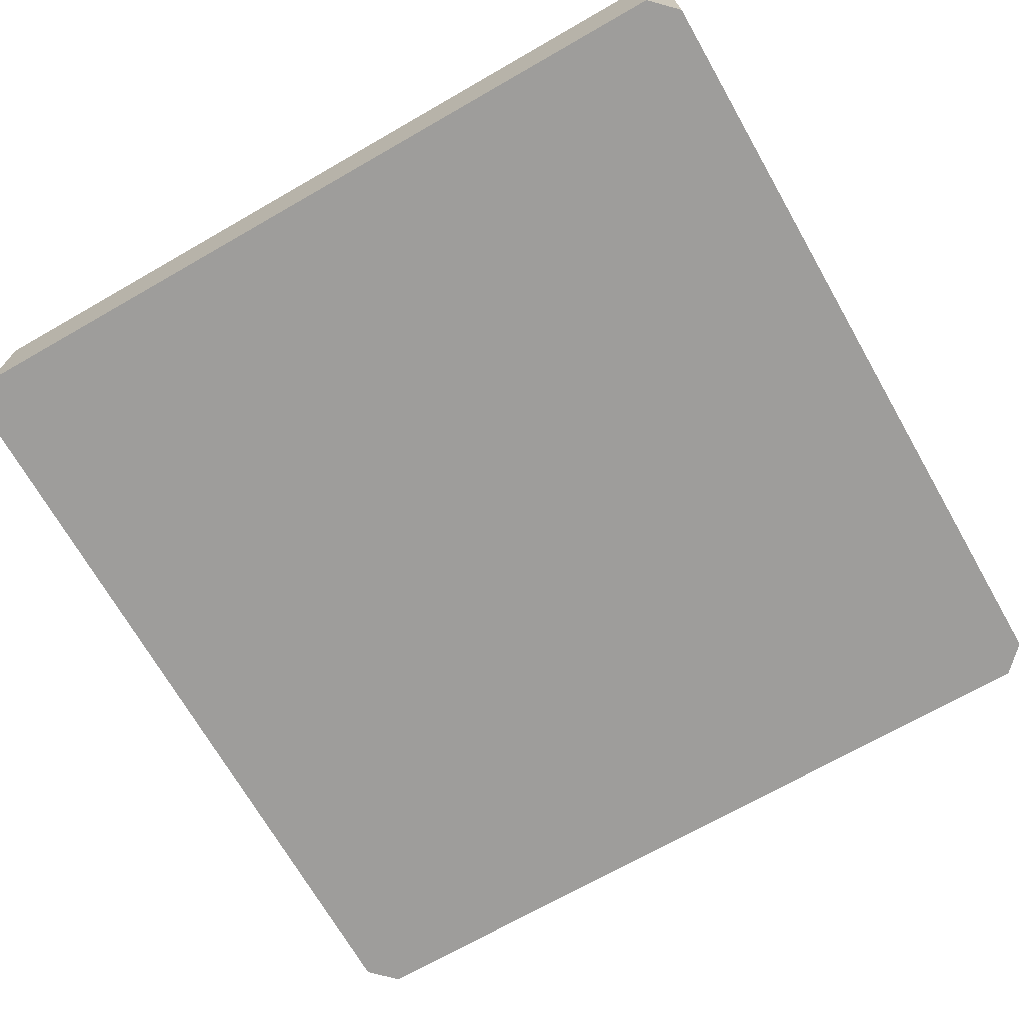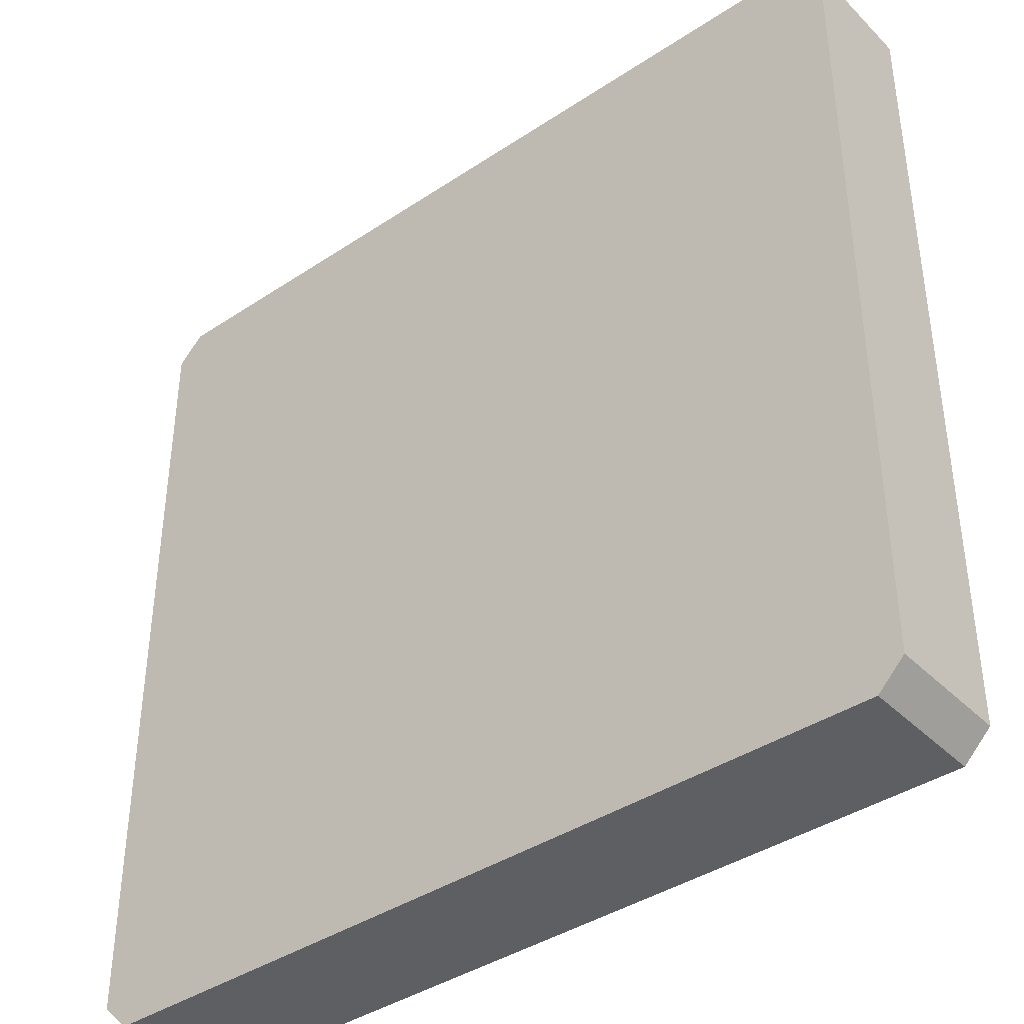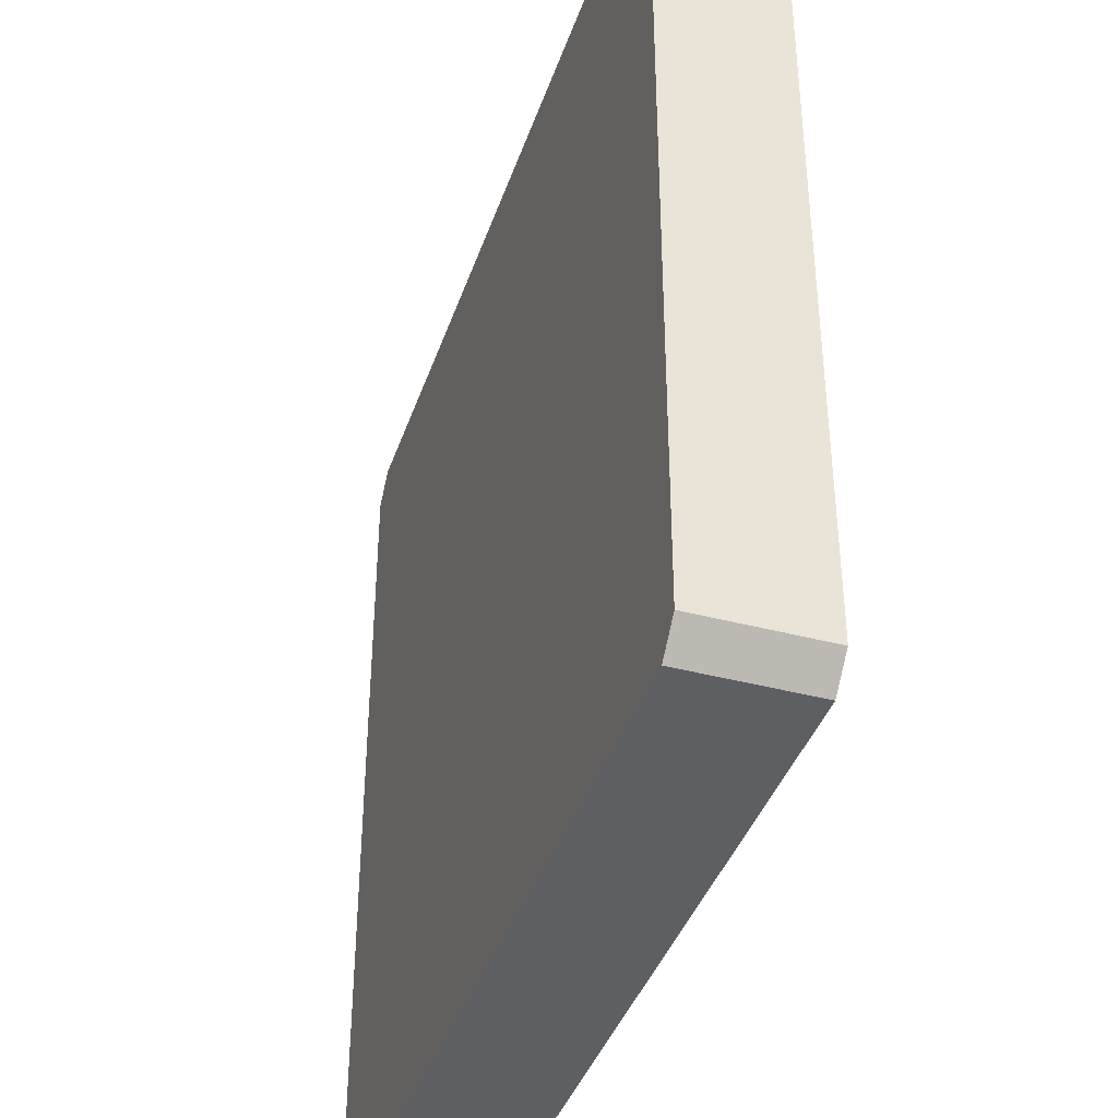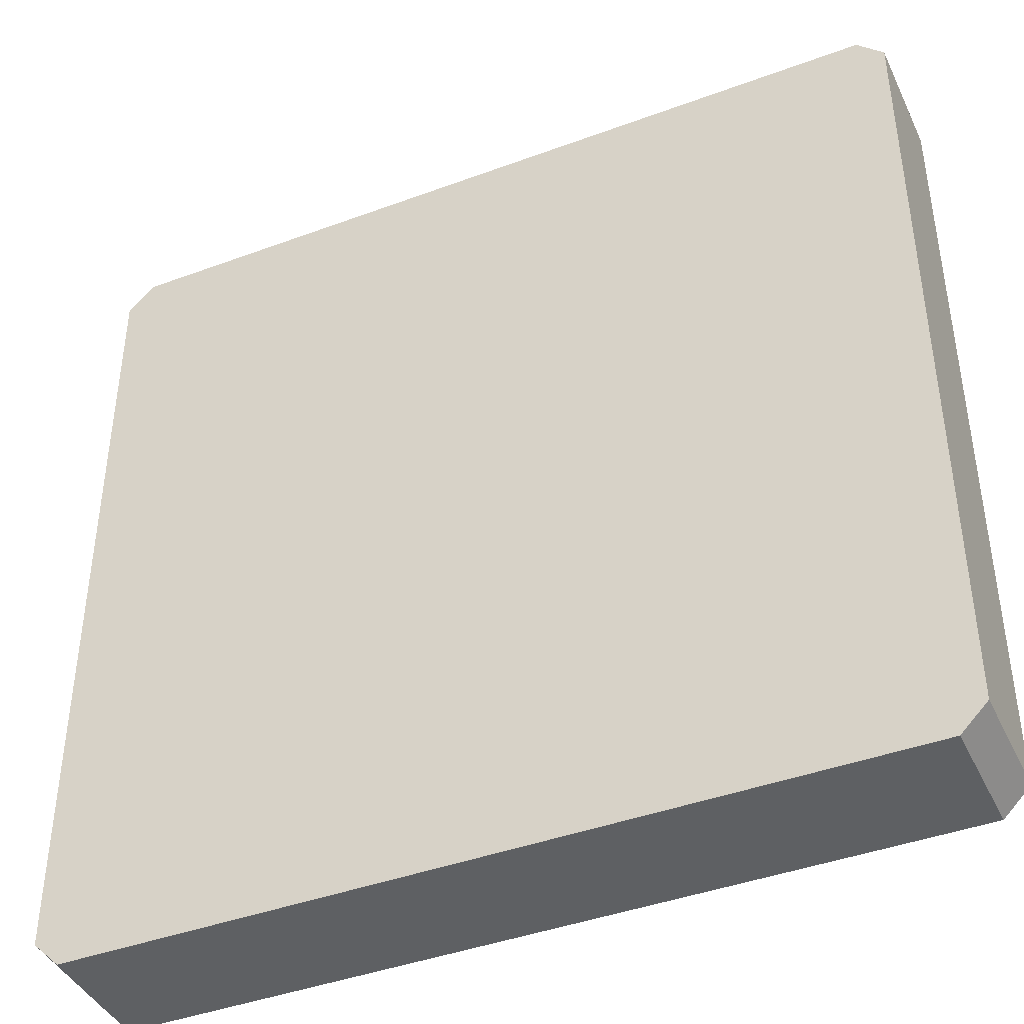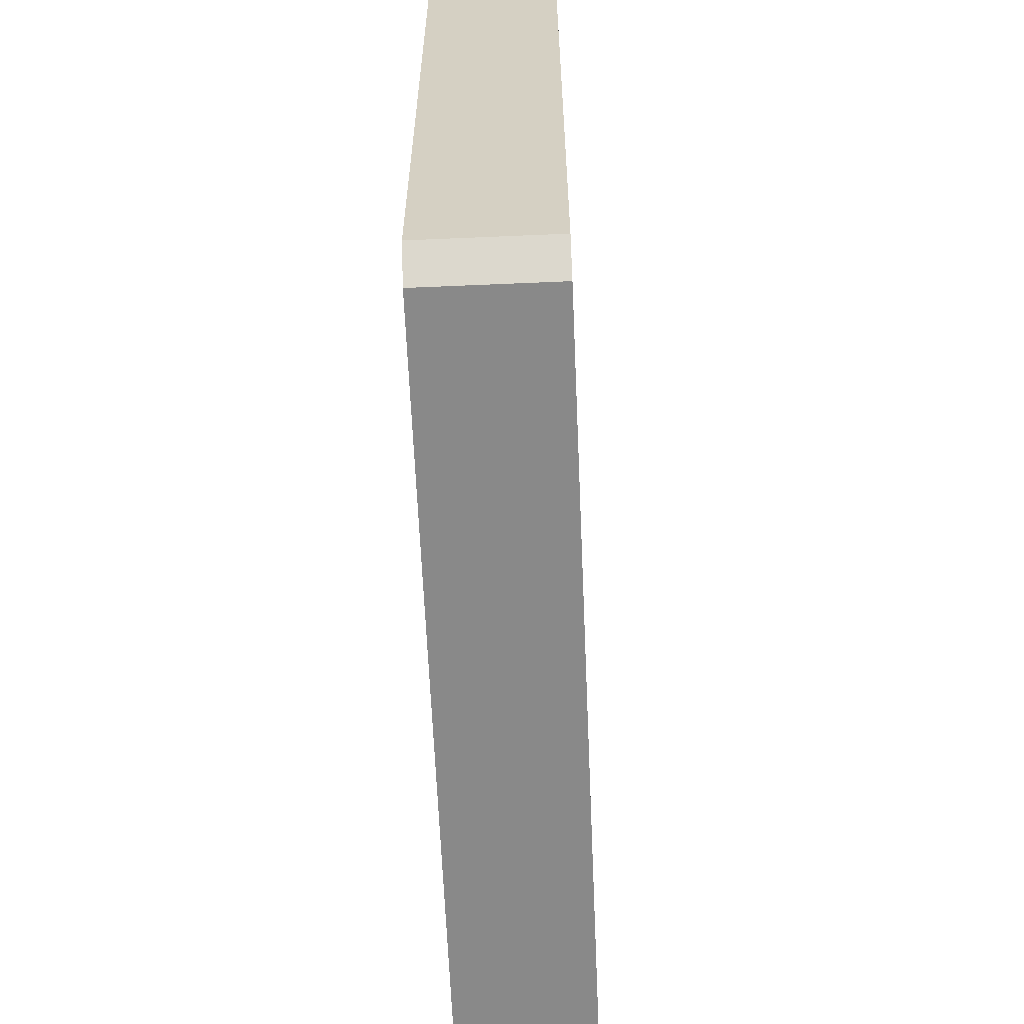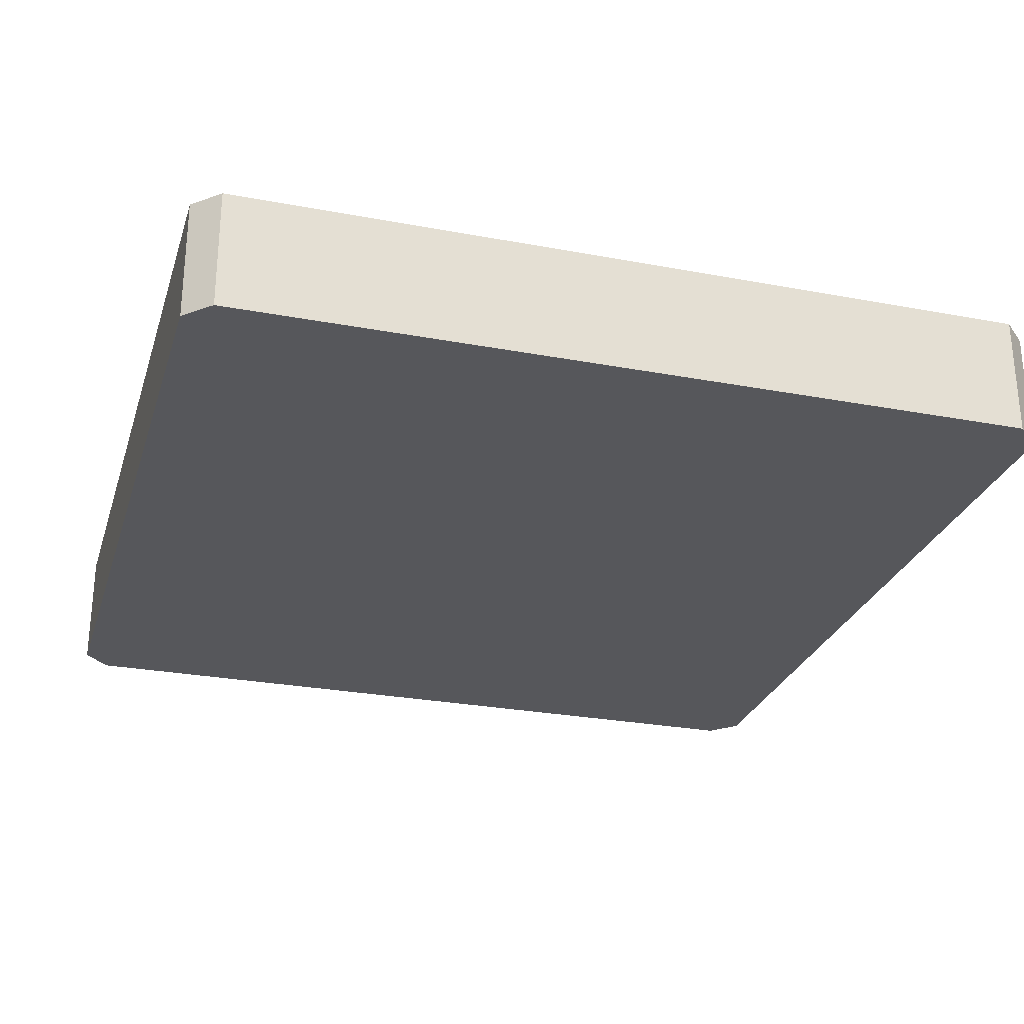
<metadata>
{"format":"obj","ext":"obj","renderer":"f3d","projection":"perspective","resolution":1024,"background":"white","views":[{"elev":-70.4,"azim":-150.2,"up":"+Z"},{"elev":-39.7,"azim":-140.5,"up":"+Y"},{"elev":-40.1,"azim":-108.1,"up":"+Y"},{"elev":-42.1,"azim":24.0,"up":"+Y"},{"elev":-63.0,"azim":92.5,"up":"+Y"},{"elev":-27.2,"azim":73.8,"up":"+Z"}]}
</metadata>
<code>
o Game_Cartrigde_DZ
v -0.0277 -0.02516 -0.000814
v 0.0277 -0.02516 -0.000814
v -0.0277 0.03024 -0.000814
v 0.0277 0.03024 -0.000814
v -0.03098 0.03302 -0.01022
v -0.03302 0.03098 -0.01022
v -0.03302 -0.03098 -0.01022
v -0.03098 -0.03302 -0.01022
v 0.03098 -0.03302 -0.01022
v 0.03302 -0.03098 -0.01022
v 0.03302 0.03098 -0.01022
v 0.03098 0.03302 -0.01022
v -0.03302 0.03098 -0.000814
v -0.03098 0.03302 -0.000814
v -0.03158 0.03158 -0.000814
v -0.03098 -0.03302 -0.000814
v -0.03302 -0.03098 -0.000814
v -0.03158 -0.03158 -0.000814
v 0.03302 -0.03098 -0.000814
v 0.03098 -0.03302 -0.000814
v 0.03158 -0.03158 -0.000814
v 0.03098 0.03302 -0.000814
v 0.03302 0.03098 -0.000814
v 0.03158 0.03158 -0.000814
f 22 12 5 14
f 16 8 9 20
f 19 10 11 23
f 3 15 13 17 18 1
f 7 6 5 12 11 10 9 8
f 4 24 22 14 15 3
f 2 21 19 23 24 4
f 1 18 16 20 21 2
f 13 15 14
f 16 18 17
f 19 21 20
f 22 24 23
f 13 14 5 6
f 11 12 22 23
f 19 20 9 10
f 7 8 16 17
f 13 6 7 17
f 1 2 4 3

</code>
